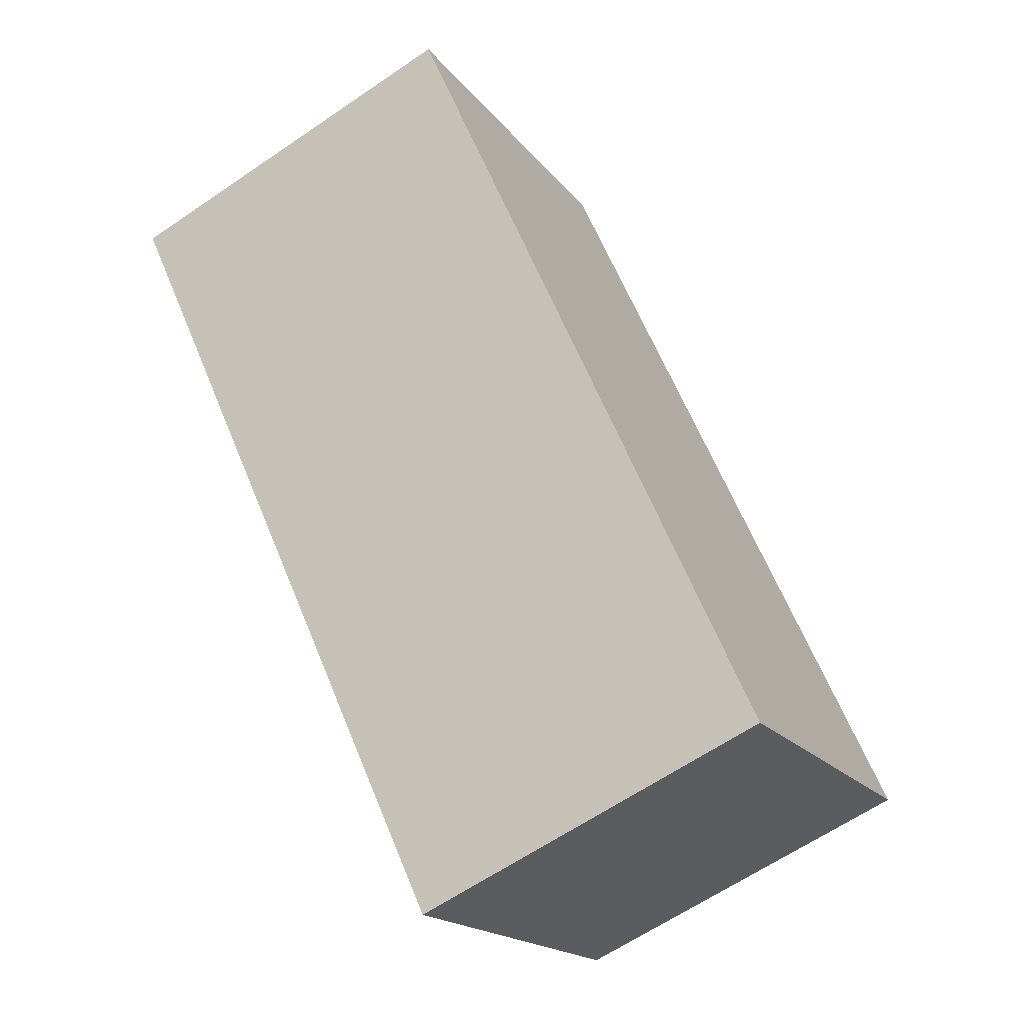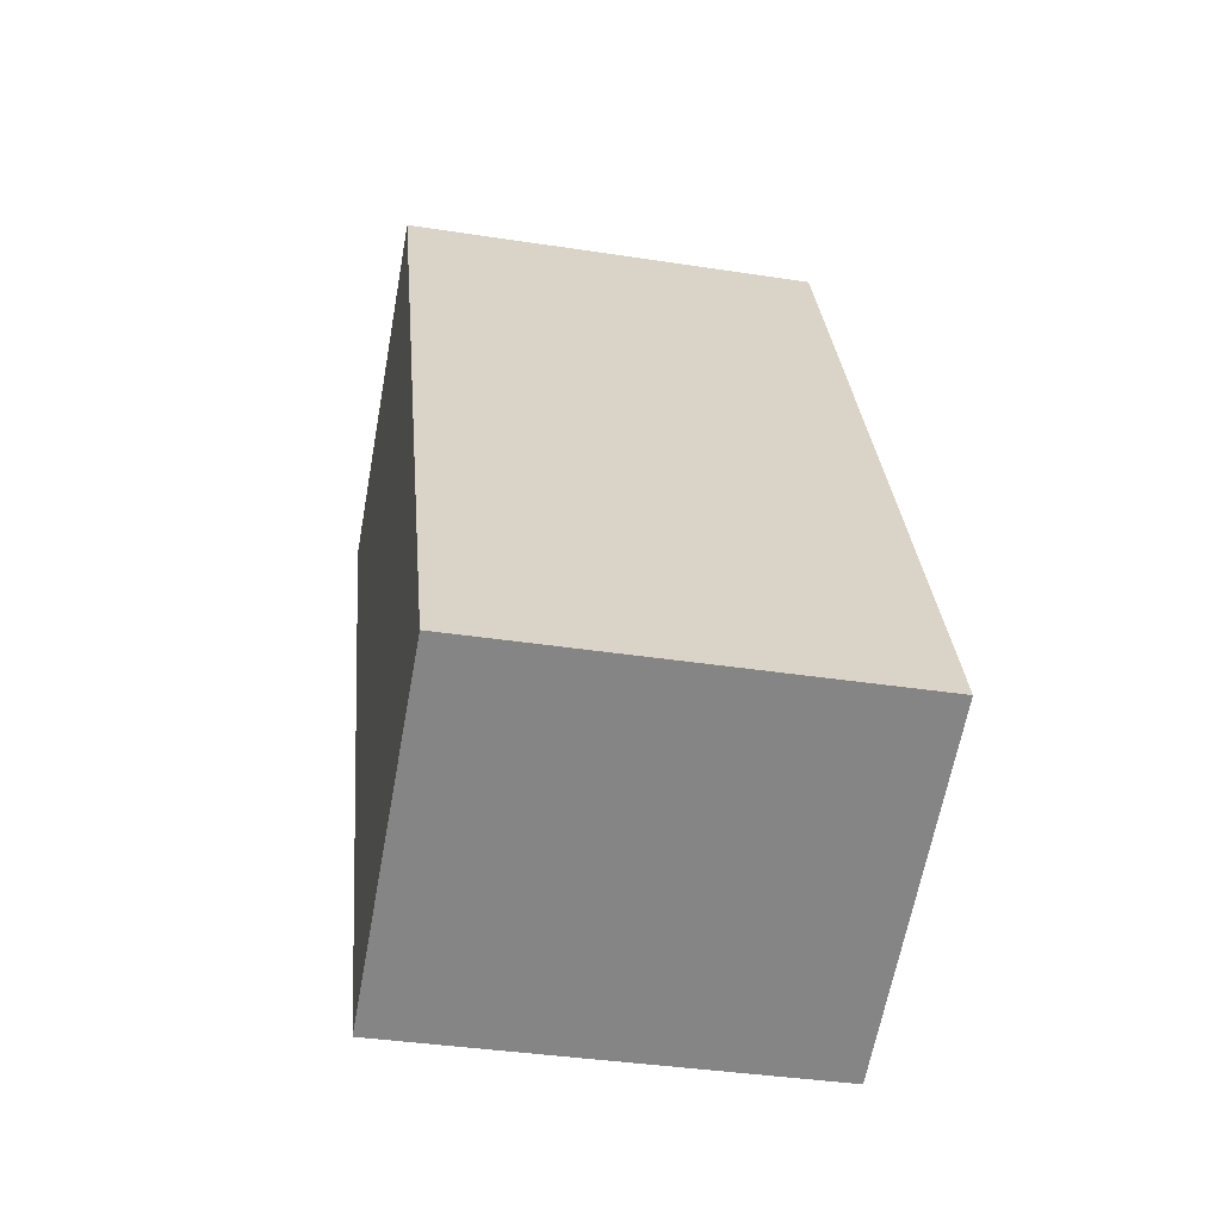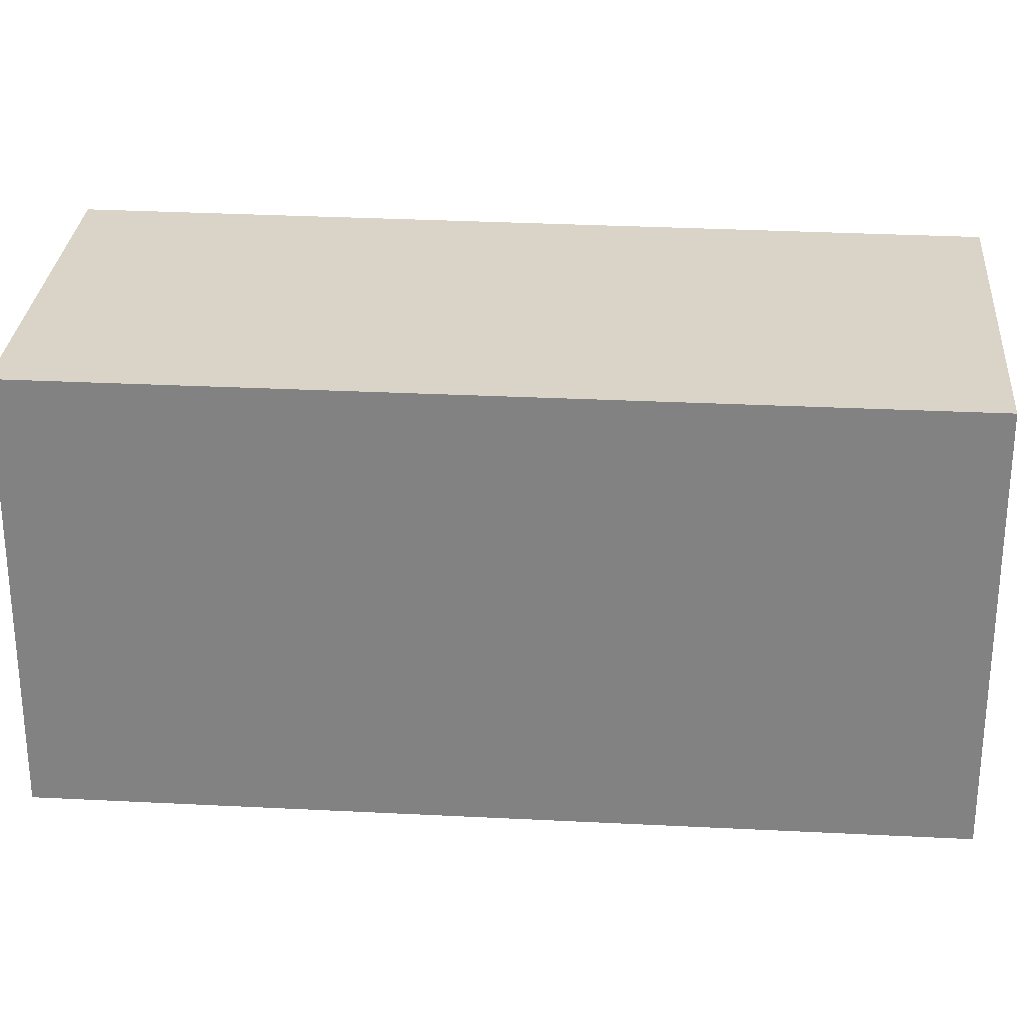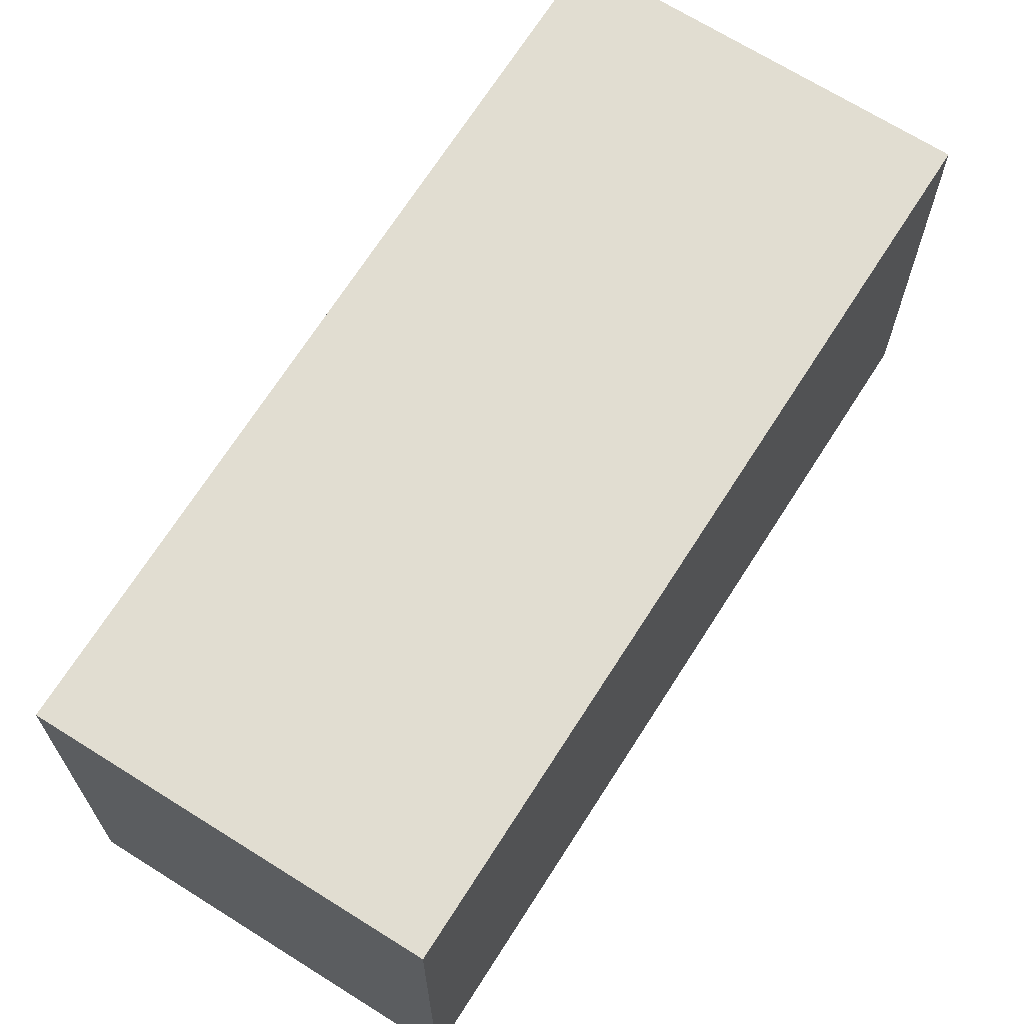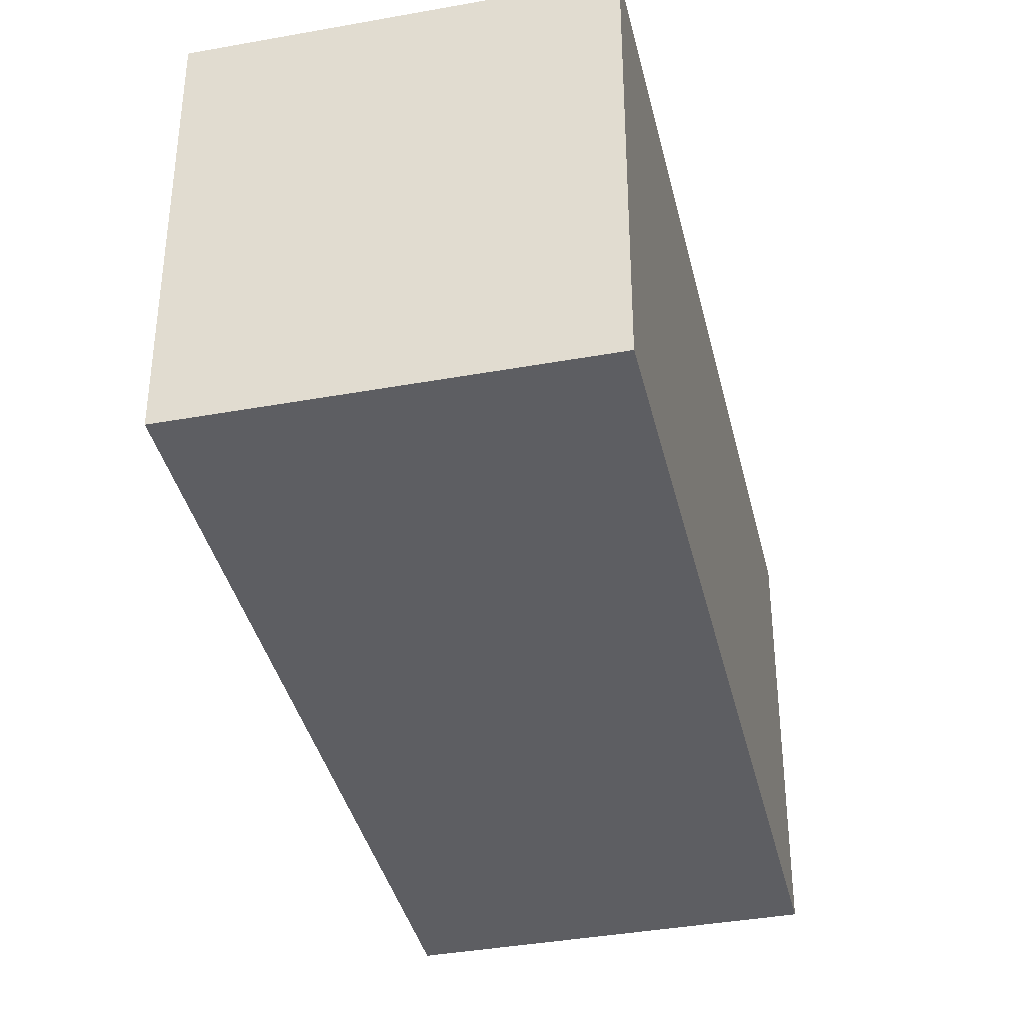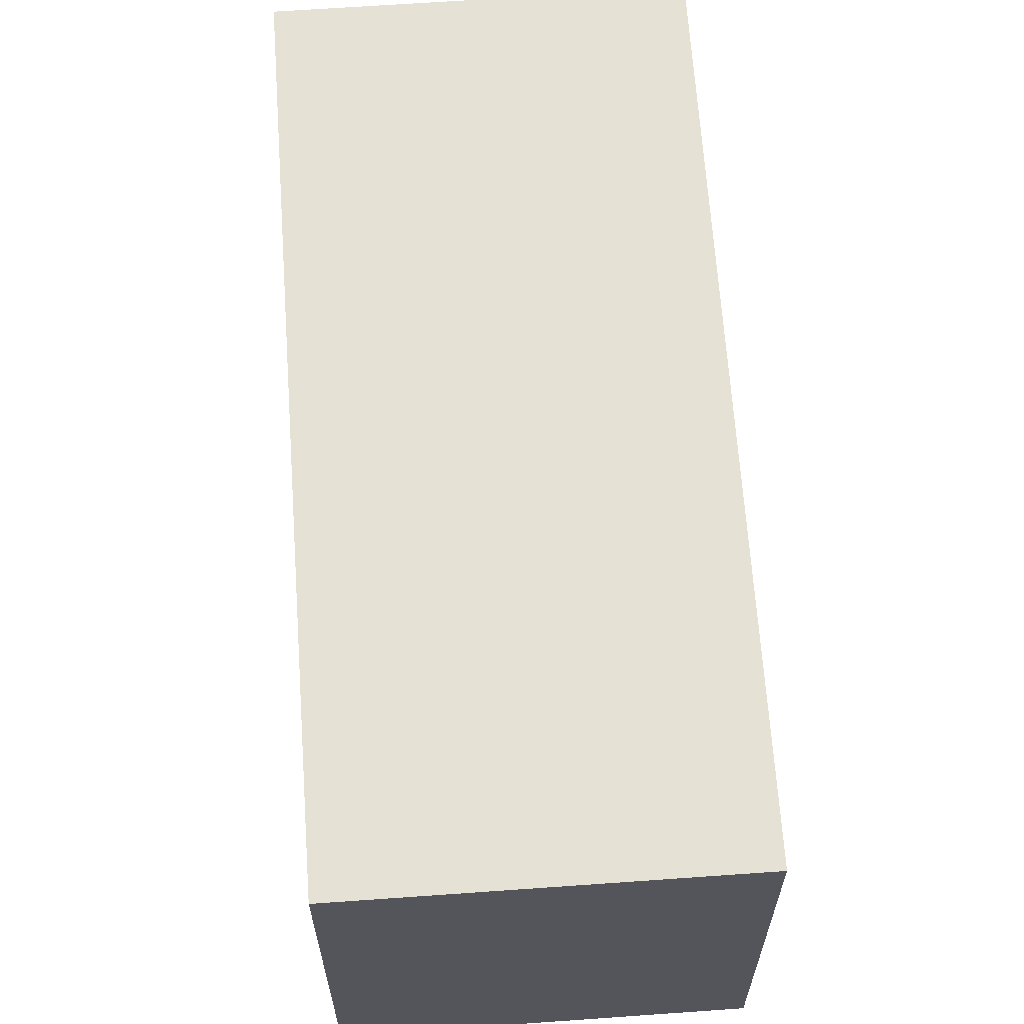
<metadata>
{"format":"obj","ext":"obj","renderer":"f3d","projection":"perspective","resolution":1024,"background":"white","views":[{"elev":-18.0,"azim":25.1,"up":"+Z"},{"elev":-37.5,"azim":78.8,"up":"+Z"},{"elev":28.5,"azim":70.2,"up":"+Y"},{"elev":68.7,"azim":-172.0,"up":"+Y"},{"elev":-38.6,"azim":-11.3,"up":"+Y"},{"elev":64.6,"azim":151.7,"up":"+Y"}]}
</metadata>
<code>
v  4.107 2.496 -3.665
v  0 2.496 1.528e-16
v  2.047 2.496 0.92
v  2.085 2.496 -4.574
v  4.107 2.244e-16 -3.665
v  2.085 2.801e-16 -4.574
v  0 0 0
v  2.047 -5.633e-17 0.92
g defaultobject
f 1 2 3
f 2 1 4
f 5 4 1
f 4 5 6
f 6 2 4
f 2 6 7
f 7 3 2
f 3 7 8
f 8 1 3
f 1 8 5
f 5 7 6
f 7 5 8

</code>
